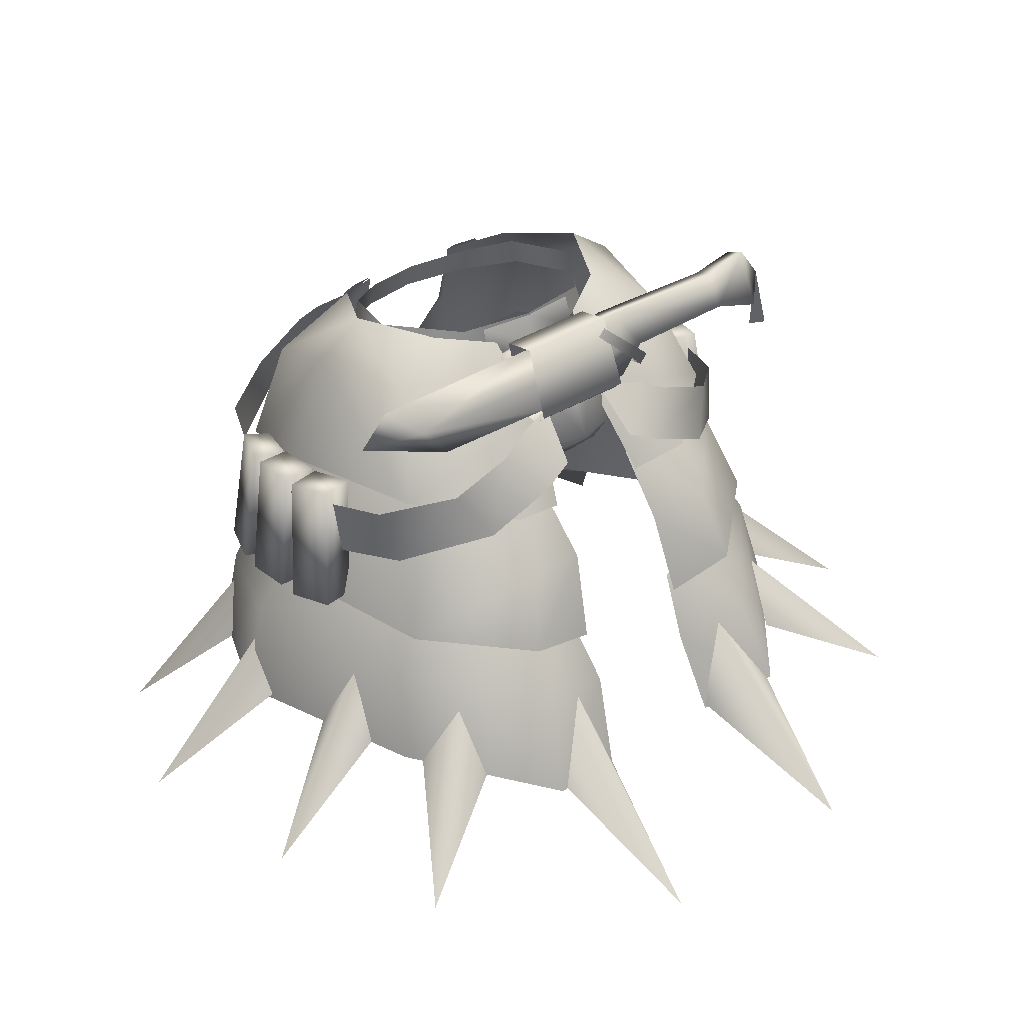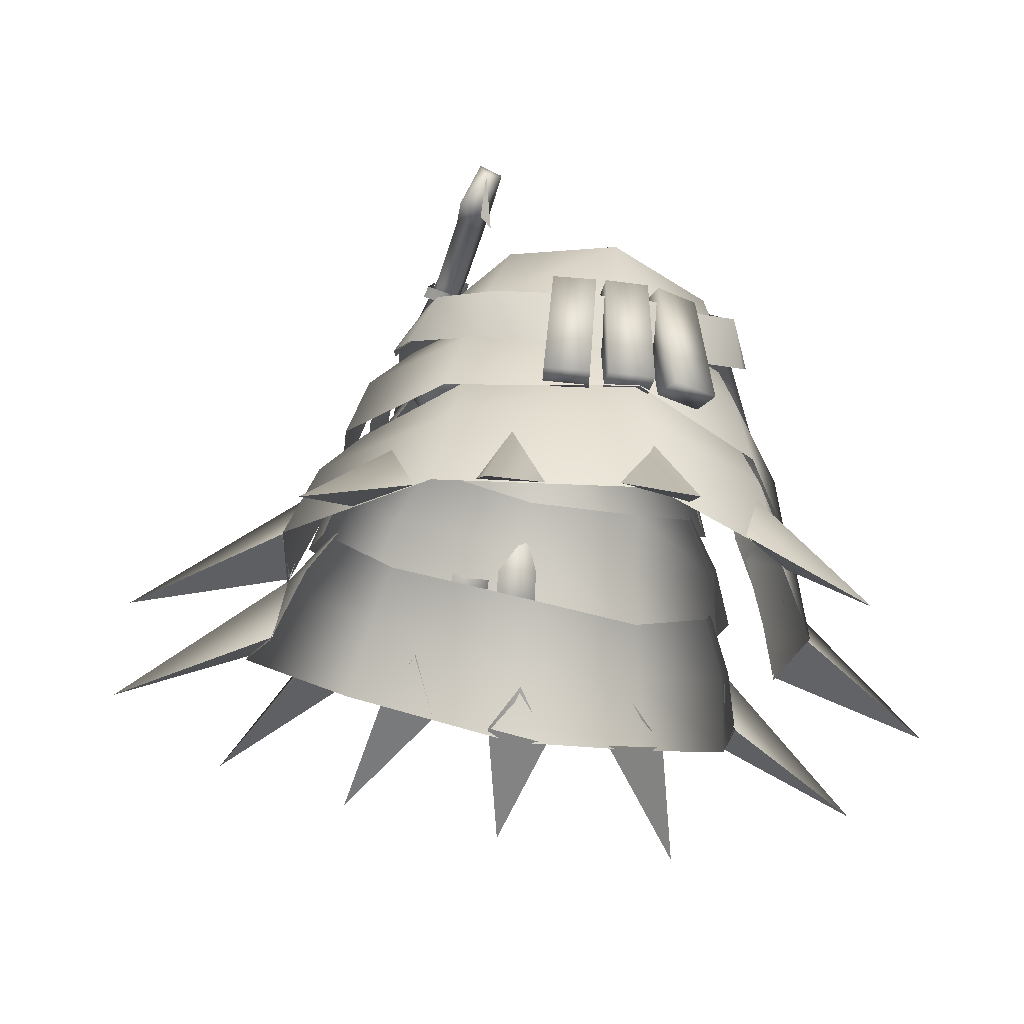
<metadata>
{"format":"obj","ext":"obj","renderer":"f3d","projection":"perspective","resolution":1024,"background":"white","views":[{"elev":35.2,"azim":141.1,"up":"+Y"},{"elev":-29.6,"azim":-102.8,"up":"+Y"}]}
</metadata>
<code>
g mesh00
v 26.31 -15.35 16.12
v 22.38 -2.216 13.85
v 11.24 -9.189 21.46
v 16.92 -41.42 27.07
v 26.54 -29.32 16.8
v 14.53 -33.46 24.23
v 14.63 -26.19 25.68
v 20.95 -13.08 16.06
v 12.3 -17.97 21.79
v 11.24 -9.189 21.46
v 6.843 3.267 14.21
v 6.746 -5.86 16.61
v 12.31 -20.51 24.03
v 24.71 3.342 0.4877
v 29.61 -10.49 0.4594
v 25.43 -9.205 -18.83
v 30.12 -36.27 17.89
v 19.24 -52.74 27.49
v 32.09 -47.86 19.02
v 8.541 -35.76 22.9
v 7.984 -45.42 25.04
v 8.707 -54.05 25.83
v 25.66 -20.99 16.61
v 16.03 -35.46 26.17
v 27.98 -31.23 17.84
v 7.971 -19.16 20.01
v 4.741 -30.39 22.85
v 5.801 -38.63 24.76
v 36.61 -43.69 -12.95
v 34.58 -43.14 -21.37
v 51.67 -52.8 -23.88
v 36.61 -43.69 -12.95
v 51.67 -52.8 -23.88
v 33.5 -34.74 -16.45
v 34.58 -43.14 -21.37
v 31.43 -43.18 -28.81
v 25.97 -44.13 -35.69
v 41.4 -52.46 -44.33
v 25.97 -44.13 -35.69
v 26.82 -35.61 -30.91
v 41.4 -52.46 -44.33
v 31.43 -43.18 -28.81
v 38.49 -45.26 5.333
v 38.45 -43.6 -3.938
v 55.49 -54.57 1.248
v 38.45 -43.6 -3.938
v 37.37 -36.51 0.9754
v 55.49 -54.57 1.248
v 38.49 -45.26 5.333
v 29.12 -48.21 21.15
v 34.13 -46.74 14.04
v 43.91 -60.45 26.33
v 34.13 -46.74 14.04
v 31.45 -39.65 16.89
v 43.91 -60.45 26.33
v 29.12 -48.21 21.15
v 14.17 -54.99 -61.94
v 18.47 -45.11 -43.6
v 8.873 -46.39 -41.11
v 18.47 -45.11 -43.6
v 14.17 -54.99 -61.94
v 12.85 -35.26 -38.88
v 8.873 -46.39 -41.11
v 8.873 -53.75 25.76
v 18.47 -52.67 27.37
v 14.17 -63.42 44.16
v 18.47 -52.67 27.37
v 12.85 -43.32 26.1
v 14.17 -63.42 44.16
v 8.873 -53.75 25.76
v 34.49 -11.97 0.5917
v 32.12 -11.62 9.072
v 32.69 -19.62 0.7769
v 30.32 -18.36 9.773
v 32.69 -19.62 0.7769
v 31.89 -19.01 -8.333
v 34.49 -11.97 0.5917
v 32.98 -11.59 -6.709
v 19.6 -11.1 20.62
v 26.9 -16.15 17.49
v 29.55 -9.917 15.76
v 30.32 -18.36 9.773
v 32.12 -11.62 9.072
v 30.25 -9.89 2.282
v 32.64 -26.1 2.066
v 36.71 -26 1.951
v 30.36 -10.04 2.31
v 34.33 -9.843 3.569
v 33.1 -26.2 3.336
v 36.33 -25.94 4.896
v 28.46 -9.04 -9.824
v 32.69 -8.997 -10.62
v 30.63 -25.23 -11.8
v 34.64 -25.12 -12.55
v 29.99 -9.758 -4.253
v 32.16 -26.02 -5.892
v 36.25 -25.91 -6.724
v 29.97 -9.686 -3.609
v 34.27 -9.659 -3.735
v 32.32 -25.83 -4.093
v 36.39 -25.73 -4.208
v 29.24 -10.16 7.69
v 30.96 -26.37 9.369
v 34.19 -26.11 10.93
v 29.24 -10.16 7.69
v 30.36 -10.04 2.31
v 30.96 -26.37 9.369
v 36.39 -25.73 -4.208
v 34.27 -9.659 -3.735
v 34.46 -9.743 2.076
v 29.97 -9.686 -3.609
v 30.25 -9.89 2.282
v 36.33 -25.94 4.896
v 34.33 -9.843 3.569
v 32.25 -9.965 9.337
v 30.36 -10.04 2.31
v 29.24 -10.16 7.69
v 30.25 -9.89 2.282
v 29.97 -9.686 -3.609
v 32.64 -26.1 2.066
v 29.99 -9.758 -4.253
v 28.46 -9.04 -9.824
v 32.16 -26.02 -5.892
v 34.64 -25.12 -12.55
v 32.69 -8.997 -10.62
v 34.22 -9.715 -5.049
v 28.46 -9.04 -9.824
v 29.99 -9.758 -4.253
v 3.712 -10.98 17.99
v 5.627 -22.26 21.01
v 30.12 -36.27 17.89
v 31.21 -24.18 -0.06238
v 37.27 -32.48 0.3951
v 26.54 -23.82 -21.64
v 30.99 -31.44 -23.87
v 14.59 -26.4 -32.83
v 16.92 -33.89 -38.98
v 8.541 -28.71 -32.46
v 7.354 -36.2 -37.06
v 8.692 -46.98 -41.45
v 19.24 -45.27 -43.6
v 33.03 -43.02 -26.88
v 40.16 -44.76 0.3629
v 25.66 -20.99 16.61
v 27.44 -9.154 0.4783
v 31.21 -15.05 0.4329
v 21.33 -8.972 -17.38
v 25.66 -15.95 -21.32
v 12.71 -10.76 -26.05
v 14.63 -17.86 -32.36
v 7.273 -11.77 -24.55
v 6.87 -18.96 -31.26
v 7.884 -29.69 -34.74
v 16.94 -27.51 -35.64
v 29.21 -26.09 -24.68
v 34.46 -26.05 0.414
v 33.1 -26.2 3.336
v 32.32 -25.83 -4.093
v 32.98 -11.59 -6.709
v 31.89 -19.01 -8.333
v 29.13 -9.994 -17.54
v 27.68 -16.85 -19.7
v 21.6 -6.983 -24.33
v 18.2 -12.61 -27.59
v 13.8 -3.95 -24.7
v 9.647 -8.723 -28.26
v 9.943 -2.127 -23.5
v 5.417 -6.752 -27.33
v 4.487 -1.37 -21.73
v 30.63 -25.23 -11.8
v 23.55 -5.854 17.85
v 17.31 -0.8419 16.95
v 12.64 -5.525 19.67
v 14.96 1.041 15.64
v 10.1 -3.317 18.33
v 9.784 1.641 15.15
v 6.914 -13.06 -27.05
v 5.178 -4.84 -21.88
v 11.24 -2.663 -22.46
v 6.519 5.723 -13.82
v 21.48 1.986 -13.99
v 13.44 7.012 -9.427
v 18.75 7.439 0.5123
v 6.843 3.267 14.21
v 11.24 -9.189 21.46
v 13.66 5.169 10.16
v 22.38 -2.216 13.85
v 18.75 7.439 0.5123
v 24.71 3.342 0.4877
v 21.48 1.986 -13.99
v 25.43 -9.205 -18.83
v 11.24 -2.663 -22.46
v 14.36 -11.45 -28.33
v 6.914 -13.06 -27.05
f 1 2 3
f 4 5 6
f 7 8 9
f 10 11 12
f 3 13 1
f 2 1 14
f 14 1 15
f 14 15 16
f 5 4 17
f 17 4 18
f 17 18 19
f 6 20 4
f 4 20 21
f 4 21 18
f 18 21 22
f 8 7 23
f 23 7 24
f 23 24 25
f 9 26 7
f 7 26 27
f 7 27 24
f 24 27 28
f 29 30 31
f 32 33 34
f 34 33 35
f 36 37 38
f 39 40 41
f 41 40 42
f 43 44 45
f 46 47 48
f 48 47 49
f 50 51 52
f 53 54 55
f 55 54 56
f 57 58 59
f 60 61 62
f 62 61 63
f 64 65 66
f 67 68 69
f 69 68 70
f 71 72 73
f 73 72 74
f 75 76 77
f 77 76 78
f 79 80 81
f 81 80 82
f 81 82 83
f 84 85 86
f 87 88 89
f 89 88 90
f 91 92 93
f 93 92 94
f 95 96 97
f 98 99 100
f 100 99 101
f 102 103 104
f 105 106 107
f 108 109 110
f 110 109 111
f 110 111 112
f 113 114 115
f 115 114 116
f 115 116 117
f 118 119 120
f 121 122 123
f 124 125 126
f 126 125 127
f 126 127 128
f 12 129 3
f 3 129 130
f 3 130 13
f 5 131 132
f 132 131 133
f 132 133 134
f 134 133 135
f 134 135 136
f 136 135 137
f 136 137 138
f 138 137 139
f 140 139 141
f 141 139 137
f 141 137 142
f 142 137 135
f 142 135 143
f 143 135 133
f 143 133 19
f 19 133 131
f 8 144 145
f 145 144 146
f 145 146 147
f 147 146 148
f 147 148 149
f 149 148 150
f 149 150 151
f 151 150 152
f 153 152 154
f 154 152 150
f 154 150 155
f 155 150 148
f 155 148 156
f 156 148 146
f 156 146 25
f 25 146 144
f 106 157 107
f 107 157 113
f 107 113 104
f 104 113 115
f 104 115 102
f 119 158 120
f 120 158 108
f 120 108 86
f 86 108 110
f 86 110 84
f 159 160 161
f 161 160 162
f 161 162 163
f 163 162 164
f 163 164 165
f 165 164 166
f 165 166 167
f 167 166 168
f 167 168 169
f 122 170 123
f 123 170 124
f 123 124 97
f 97 124 126
f 97 126 95
f 81 171 79
f 79 171 172
f 79 172 173
f 173 172 174
f 173 174 175
f 175 174 176
f 177 178 179
f 179 178 180
f 179 180 181
f 181 180 182
f 181 182 183
f 184 185 186
f 186 185 187
f 186 187 188
f 188 187 189
f 188 189 190
f 190 189 191
f 190 191 192
f 192 191 193
f 192 193 194
v -22.38 -2.216 13.85
v -13.66 5.169 10.16
v -18.75 7.439 0.5123
v -34.33 -9.843 3.569
v -29.24 -10.16 7.69
v -30.36 -10.04 2.31
v -32.69 -8.997 -10.62
v -29.99 -9.758 -4.253
v -28.46 -9.04 -9.824
v -34.46 -9.743 2.076
v -32.64 -26.1 2.066
v -30.25 -9.89 2.282
v -5.417 -6.752 -27.33
v -9.943 -2.127 -23.5
v -4.487 -1.37 -21.73
v -14.96 1.041 15.64
v -10.1 -3.317 18.33
v -9.784 1.641 15.15
v -11.24 -2.663 -22.46
v -6.519 5.723 -13.82
v -5.178 -4.84 -21.88
v -11.24 -9.189 21.46
v -5.627 -22.26 21.01
v -3.712 -10.98 17.99
v -6.914 -13.06 -27.05
v -11.24 -2.663 -22.46
v -25.43 -9.205 -18.83
v -29.61 -10.49 0.4594
v -24.71 3.342 0.4877
v -26.17 -15.35 16.12
v -21.48 1.986 -13.99
v -14.36 -11.45 -28.33
v -13.66 5.169 10.16
v -22.38 -2.216 13.85
v -11.24 -9.189 21.46
v -7.354 -36.2 -37.06
v -8.692 -46.98 -41.45
v -19.24 -45.27 -43.6
v -30.12 -36.27 17.89
v -32.09 -47.86 19.02
v -16.92 -41.42 27.07
v -19.24 -52.74 27.49
v -7.984 -45.42 25.04
v -8.707 -54.05 25.83
v -30.12 -36.27 17.89
v -26.54 -29.32 16.8
v -37.27 -32.48 0.3951
v -32.94 -24.18 -0.06238
v -30.99 -31.44 -23.87
v -14.53 -33.46 24.23
v -8.541 -35.76 22.9
v -6.87 -18.96 -31.26
v -7.884 -29.69 -34.74
v -16.94 -27.51 -35.64
v -25.66 -20.99 16.61
v -27.98 -31.23 17.84
v -14.63 -26.19 25.68
v -16.03 -35.46 26.17
v -4.741 -30.39 22.85
v -5.801 -38.63 24.76
v -20.95 -13.08 16.06
v -12.3 -17.97 21.79
v -7.971 -19.16 20.01
v -51.67 -52.8 -23.88
v -34.58 -43.14 -21.37
v -36.61 -43.69 -12.95
v -36.61 -43.69 -12.95
v -33.5 -34.74 -16.45
v -51.67 -52.8 -23.88
v -34.58 -43.14 -21.37
v -41.4 -52.46 -44.33
v -25.97 -44.13 -35.69
v -31.43 -43.18 -28.81
v -25.97 -44.13 -35.69
v -41.4 -52.46 -44.33
v -26.82 -35.61 -30.91
v -31.43 -43.18 -28.81
v -55.49 -54.57 1.248
v -38.45 -43.6 -3.938
v -38.49 -45.26 5.333
v -38.45 -43.6 -3.938
v -55.49 -54.57 1.248
v -37.37 -36.51 0.9754
v -38.49 -45.26 5.333
v -43.91 -60.45 26.33
v -34.13 -46.74 14.04
v -29.12 -48.21 21.15
v -34.13 -46.74 14.04
v -43.91 -60.45 26.33
v -31.45 -39.65 16.89
v -29.12 -48.21 21.15
v -8.873 -46.39 -41.11
v -18.47 -45.11 -43.6
v -14.17 -54.99 -61.94
v -18.47 -45.11 -43.6
v -12.85 -35.26 -38.88
v -14.17 -54.99 -61.94
v -8.873 -46.39 -41.11
v -14.17 -63.42 44.16
v -18.47 -52.67 27.37
v -8.873 -53.75 25.76
v -18.47 -52.67 27.37
v -14.17 -63.42 44.16
v -12.85 -43.32 26.1
v -8.873 -53.75 25.76
v -32.69 -19.62 0.7769
v -30.32 -18.36 9.773
v -34.49 -11.97 0.5917
v -32.12 -11.62 9.072
v -34.49 -11.97 0.5917
v -32.98 -11.59 -6.709
v -32.69 -19.62 0.7769
v -31.89 -19.01 -8.333
v -21.6 -6.983 -24.33
v -27.68 -16.85 -19.7
v -29.13 -9.994 -17.54
v -31.89 -19.01 -8.333
v -32.98 -11.59 -6.709
v -32.12 -11.62 9.072
v -30.32 -18.36 9.773
v -29.55 -9.917 15.76
v -26.9 -16.15 17.49
v -19.6 -11.1 20.62
v -30.25 -9.89 2.282
v -34.27 -9.659 -3.735
v -29.97 -9.686 -3.609
v -36.39 -25.73 -4.208
v -32.32 -25.83 -4.093
v -36.71 -26 1.951
v -32.16 -26.02 -5.892
v -29.99 -9.758 -4.253
v -34.22 -9.715 -5.049
v -32.32 -25.83 -4.093
v -36.39 -25.73 -4.208
v -29.97 -9.686 -3.609
v -34.27 -9.659 -3.735
v -30.96 -26.37 9.369
v -29.24 -10.16 7.69
v -32.25 -9.965 9.337
v -33.1 -26.2 3.336
v -30.36 -10.04 2.31
v -29.24 -10.16 7.69
v -30.96 -26.37 9.369
v -34.19 -26.11 10.93
v -36.33 -25.94 4.896
v -29.97 -9.686 -3.609
v -30.25 -9.89 2.282
v -32.64 -26.1 2.066
v -30.63 -25.23 -11.8
v -28.46 -9.04 -9.824
v -29.99 -9.758 -4.253
v -32.16 -26.02 -5.892
v -36.25 -25.91 -6.724
v -34.64 -25.12 -12.55
v -30.63 -25.23 -11.8
v -34.64 -25.12 -12.55
v -28.46 -9.04 -9.824
v -32.69 -8.997 -10.62
v -33.1 -26.2 3.336
v -36.33 -25.94 4.896
v -30.36 -10.04 2.31
v -34.33 -9.843 3.569
v -6.746 -5.86 16.61
v -6.843 3.267 14.21
v -13.66 5.169 10.16
v -40.16 -44.76 0.3629
v -33.03 -43.02 -26.88
v -16.92 -33.89 -38.98
v -26.54 -23.82 -21.64
v -14.59 -26.4 -32.83
v -8.541 -28.71 -32.46
v -25.66 -20.99 16.61
v -31.21 -15.05 0.4329
v -26.59 -9.154 0.4783
v -25.66 -15.95 -21.32
v -21.33 -8.972 -17.38
v -14.63 -17.86 -32.36
v -12.71 -10.76 -26.05
v -7.273 -11.77 -24.55
v -34.46 -26.05 0.414
v -29.21 -26.09 -24.68
v -9.943 -2.127 -23.5
v -5.417 -6.752 -27.33
v -13.8 -3.95 -24.7
v -9.647 -8.723 -28.26
v -21.6 -6.983 -24.33
v -18.2 -12.61 -27.59
v -27.68 -16.85 -19.7
v -10.1 -3.317 18.33
v -14.96 1.041 15.64
v -12.64 -5.525 19.67
v -17.31 -0.8419 16.95
v -23.55 -5.854 17.85
v -6.519 5.723 -13.82
v -11.24 -2.663 -22.46
v -13.44 7.012 -9.427
v -21.48 1.986 -13.99
v -18.75 7.439 0.5123
v -24.71 3.342 0.4877
v -22.38 -2.216 13.85
v -26.17 -15.35 16.12
v -12.31 -20.51 24.03
v -5.627 -22.26 21.01
f 195 196 197
f 198 199 200
f 201 202 203
f 204 205 206
f 207 208 209
f 210 211 212
f 213 214 215
f 216 217 218
f 215 219 220
f 221 222 223
f 223 222 224
f 223 225 221
f 221 225 220
f 221 220 226
f 226 220 219
f 227 228 229
f 230 231 232
f 233 234 235
f 235 234 236
f 235 236 237
f 237 236 238
f 239 240 241
f 241 240 242
f 241 242 243
f 240 233 244
f 244 233 235
f 244 235 245
f 245 235 237
f 246 247 248
f 249 250 251
f 251 250 252
f 251 252 253
f 253 252 254
f 255 249 256
f 256 249 251
f 256 251 257
f 257 251 253
f 258 259 260
f 261 262 263
f 263 262 264
f 265 266 267
f 268 269 270
f 270 269 271
f 272 273 274
f 275 276 277
f 277 276 278
f 279 280 281
f 282 283 284
f 284 283 285
f 286 287 288
f 289 290 291
f 291 290 292
f 293 294 295
f 296 297 298
f 298 297 299
f 300 301 302
f 302 301 303
f 304 305 306
f 306 305 307
f 308 309 310
f 310 309 311
f 310 311 312
f 313 314 315
f 315 314 316
f 315 316 317
f 204 318 319
f 319 318 320
f 321 322 323
f 324 325 326
f 327 328 329
f 329 328 330
f 331 332 333
f 334 335 336
f 336 337 334
f 334 337 338
f 334 338 339
f 339 338 198
f 199 198 333
f 333 198 338
f 333 338 331
f 340 341 322
f 322 341 342
f 322 342 323
f 343 344 345
f 345 346 343
f 343 346 347
f 343 347 348
f 348 347 201
f 349 350 351
f 351 350 352
f 202 201 326
f 326 201 347
f 326 347 324
f 353 354 355
f 355 354 356
f 205 204 323
f 323 204 319
f 323 319 321
f 218 357 216
f 216 357 358
f 216 358 359
f 234 239 360
f 360 239 241
f 360 241 361
f 361 241 243
f 361 243 232
f 232 243 362
f 232 362 230
f 242 363 243
f 243 363 364
f 243 364 362
f 362 364 365
f 362 365 230
f 366 255 367
f 367 255 368
f 367 368 369
f 369 368 370
f 369 370 371
f 371 370 372
f 371 372 373
f 250 366 374
f 374 366 367
f 374 367 375
f 375 367 369
f 375 369 248
f 248 369 371
f 248 371 246
f 246 371 373
f 376 377 378
f 378 377 379
f 378 379 380
f 380 379 381
f 380 381 382
f 383 384 385
f 385 384 386
f 385 386 317
f 317 386 387
f 317 387 315
f 388 389 390
f 390 389 391
f 390 391 392
f 392 391 393
f 392 393 394
f 394 393 395
f 394 395 229
f 229 395 396
f 229 396 397
v 0 2.998 13.71
v 7.986 -0.04064 13.06
v 7.986 3.596 11.82
v 7.217 2.551 15.12
v 10.46 4.411 12.53
v 7.39 3.938 13.57
v 9.857 -2.39 -18.06
v 8.36 3.038 -15.92
v 7.232 3.038 -13.12
v 25.03 2.067 -19.16
v 28.78 6.288 -19.29
v 5.205 6.861 -19.16
v 21.38 -1.101 -22.1
v 33.28 3.234 -20.44
v -9.669 7.081 -10.72
v -17.05 2.551 -1.276
v -16 6.243 -1.259
v -9.857 -2.39 -18.06
v -8.36 3.038 -15.92
v -4.999 2.758 -18.6
v -25.52 7.606 -20.57
v -31.33 9.028 -20.44
v -25.62 6.553 -17.62
v 7.166 -2.177 -22.62
v -6.323 -0.538 -24.28
v 7.073 -0.7664 -24.28
v -11.25 1.808 -19.41
v -8.328 -1.103 -22.23
v -8.252 2.539 -19.16
v 0 -0.3019 14.67
v -7.986 3.596 11.82
v -7.986 -0.04064 13.06
v -7.986 3.596 11.82
v -13.45 4.879 7.955
v -7.986 -0.04064 13.06
v -14.34 1.335 7.938
v 14.34 1.335 7.938
v 17.06 2.551 -1.314
v 13.45 4.879 7.955
v 16 6.243 -1.297
v 7.986 -0.04064 13.06
v 14.34 1.335 7.938
v 7.986 3.596 11.82
v 13.45 4.879 7.955
v -17.05 2.551 -1.276
v -14.34 1.335 7.938
v -16 6.243 -1.259
v -13.45 4.879 7.955
v -7.39 3.938 13.57
v -10.46 4.411 12.53
v -7.217 2.551 15.12
v -11.76 3.023 13.59
v -8.49 1.117 15.61
v -11.36 1.438 14.65
v 11.76 3.023 13.59
v 8.49 1.117 15.61
v 11.36 1.438 14.65
v 0 4.358 -13.45
v 7.232 3.038 -13.12
v 6.116 5.239 -15.86
v 0 5.727 -15.86
v 0 2.758 -19.9
v -6.116 5.239 -15.86
v -8.36 3.038 -15.92
v -9.76 -7.821 -19.12
v -5.5 -6.741 -22.6
v -5.368 -10.84 -19.92
v 0 -6.36 -24.56
v 0 -7.821 -14.92
v 5.368 -10.84 -19.92
v 7.955 -7.821 -14.92
v 9.76 -7.821 -19.12
v 4.999 2.758 -18.6
v 5.5 -6.741 -22.6
v 7.027 6.882 -11.65
v 0 3.234 -13.52
v 0 6.882 -12.39
v 5.143 2.311 -19.16
v 5.205 6.861 -19.16
v -8.13 6.71 -17.49
v -8.13 6.71 -17.49
v -8.182 7.869 -20.57
v -34.44 4.906 -20.31
v -31.46 0.8341 -20.18
v -31.38 7.724 -17.49
v 33.28 3.234 -20.44
v -25.52 3.457 -22.49
v -31.52 1.993 -23.26
v 5.217 3.491 -22.23
v 25.1 3.246 -22.23
v 28.78 6.288 -19.29
v -8.328 -1.103 -22.23
v 5.154 -1.057 -22.23
v 5.154 -1.057 -22.23
v 5.143 2.311 -19.16
v 5.154 -1.057 -22.23
v -5.757 8.241 -21.08
v -5.745 7.335 -16.72
v 6.858 8.02 -21.08
v 6.872 7.114 -16.72
v 6.858 8.02 -21.08
v 7.073 -0.7664 -24.28
v -5.757 8.241 -21.08
v -6.323 -0.538 -24.28
v -35.88 -3.232 -21.33
v -34.5 -3.791 -19.67
v -34.44 4.906 -20.31
v -10.9 3.389 -10.73
v 0.003387 7.087 -12.23
v 0.003387 3.395 -12.25
v 9.669 7.081 -10.72
v 10.9 3.389 -10.75
v 16 6.243 -1.297
v 17.06 2.551 -1.314
v -7.232 3.038 -13.12
v -7.955 -7.821 -14.92
v 0 -11.3 -19.92
v -7.232 3.038 -13.12
v -8.13 6.71 -17.49
v -11.25 1.808 -19.41
v -25.62 6.553 -17.62
v -25.61 2.404 -19.54
v -31.38 7.724 -17.49
v -31.46 0.8341 -20.18
v -8.182 7.869 -20.57
v 5.217 3.491 -22.23
v -8.179 3.718 -22.23
v 5.154 -1.057 -22.23
v -11.18 2.988 -22.49
v -6.336 -2.096 -22.62
v 7.087 -1.672 -20.18
v -6.436 -1.463 -20.18
v 6.872 7.114 -16.72
v -5.745 7.335 -16.72
v -5.326 7.141 -21.72
v -4.279 6.269 -21.85
v -11.14 2.075 -23.77
v -9.826 1.115 -24.16
v -11.09 0.9154 -19.41
v -9.92 0.06193 -19.8
v -5.398 5.963 -17.62
v -4.227 5.109 -17.88
v 8.36 3.038 -15.92
v 5.368 -10.84 -19.92
v -7.027 6.882 -11.65
v -25.61 2.404 -19.54
f 398 399 400
f 401 402 403
f 404 405 406
f 407 408 409
f 410 411 407
f 412 413 414
f 415 416 417
f 418 419 420
f 421 422 423
f 424 425 426
f 399 398 427
f 427 398 428
f 427 428 429
f 430 431 432
f 432 431 433
f 434 435 436
f 436 435 437
f 438 439 440
f 440 439 441
f 442 443 444
f 444 443 445
f 446 447 448
f 448 447 449
f 448 449 450
f 450 449 451
f 402 401 452
f 452 401 453
f 452 453 454
f 455 456 457
f 458 459 460
f 460 459 417
f 460 417 461
f 462 463 464
f 464 463 465
f 466 467 468
f 468 467 469
f 405 404 470
f 470 404 471
f 470 471 465
f 406 472 473
f 473 472 474
f 475 476 477
f 420 478 418
f 418 478 479
f 480 481 482
f 408 407 483
f 484 485 419
f 486 409 487
f 487 409 488
f 487 488 483
f 477 426 475
f 475 426 489
f 475 489 490
f 411 410 487
f 487 410 491
f 487 491 486
f 409 492 407
f 407 492 493
f 407 493 410
f 494 495 496
f 496 495 497
f 498 499 500
f 500 499 501
f 502 503 504
f 413 412 505
f 505 412 506
f 505 506 507
f 507 506 508
f 507 508 509
f 509 508 510
f 509 510 511
f 416 415 512
f 512 415 513
f 512 513 466
f 466 513 514
f 466 514 467
f 461 515 460
f 460 515 455
f 460 455 458
f 458 455 457
f 458 457 459
f 426 516 517
f 517 516 518
f 517 518 519
f 519 518 520
f 519 520 521
f 478 476 522
f 522 476 523
f 522 523 524
f 524 523 525
f 524 525 489
f 419 418 484
f 484 418 479
f 484 479 526
f 526 479 524
f 526 524 425
f 422 421 527
f 527 421 528
f 527 528 529
f 529 528 530
f 529 530 531
f 532 533 534
f 534 533 535
f 534 535 536
f 536 535 537
f 536 537 538
f 538 537 539
f 456 540 457
f 457 540 470
f 457 470 459
f 459 470 465
f 459 465 417
f 417 465 463
f 417 463 415
f 415 463 462
f 415 462 513
f 513 462 464
f 513 464 514
f 514 464 465
f 514 465 541
f 541 465 471
f 541 471 469
f 469 471 404
f 469 404 468
f 468 404 406
f 468 406 466
f 466 406 473
f 466 473 512
f 512 473 474
f 512 474 542
f 425 424 526
f 526 424 543
f 526 543 484
f 484 543 481
f 484 481 485
f 485 481 480
f 485 480 419
f 419 480 482
f 419 482 420

</code>
